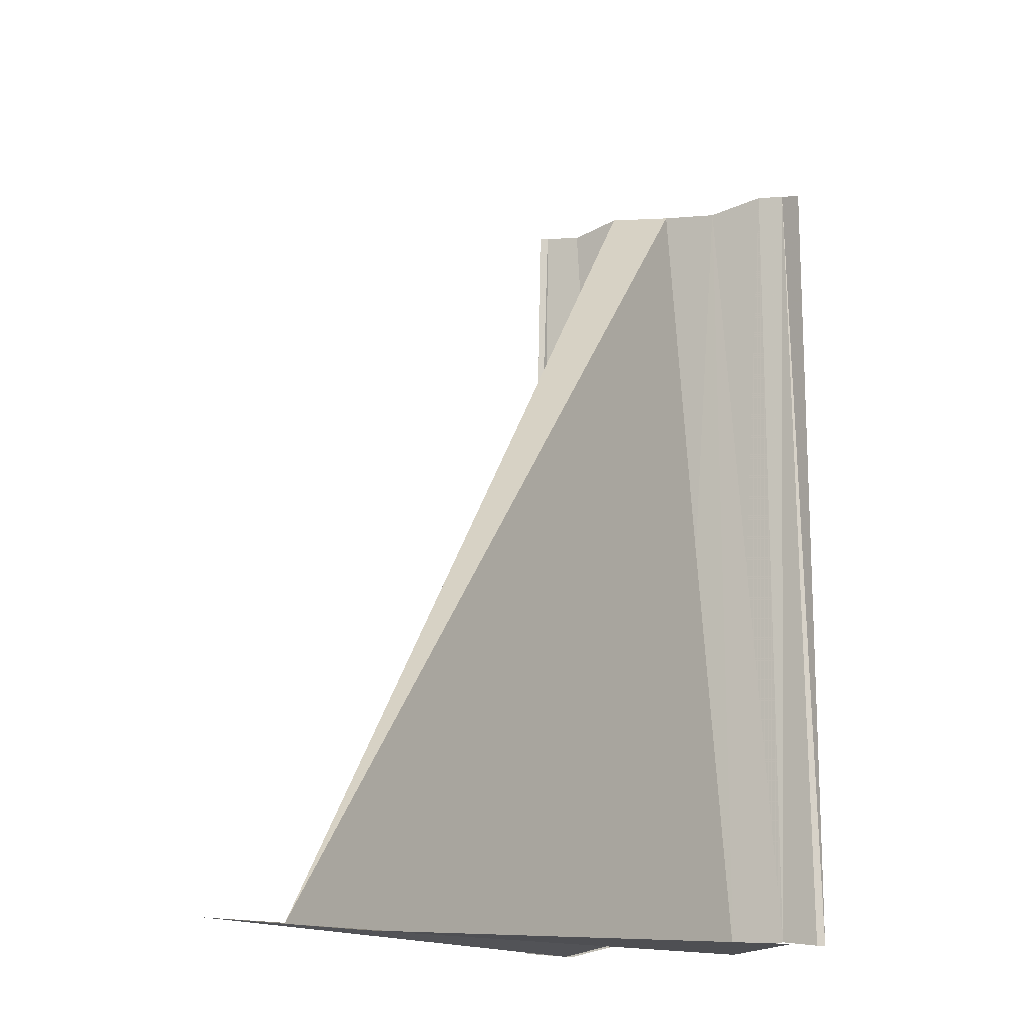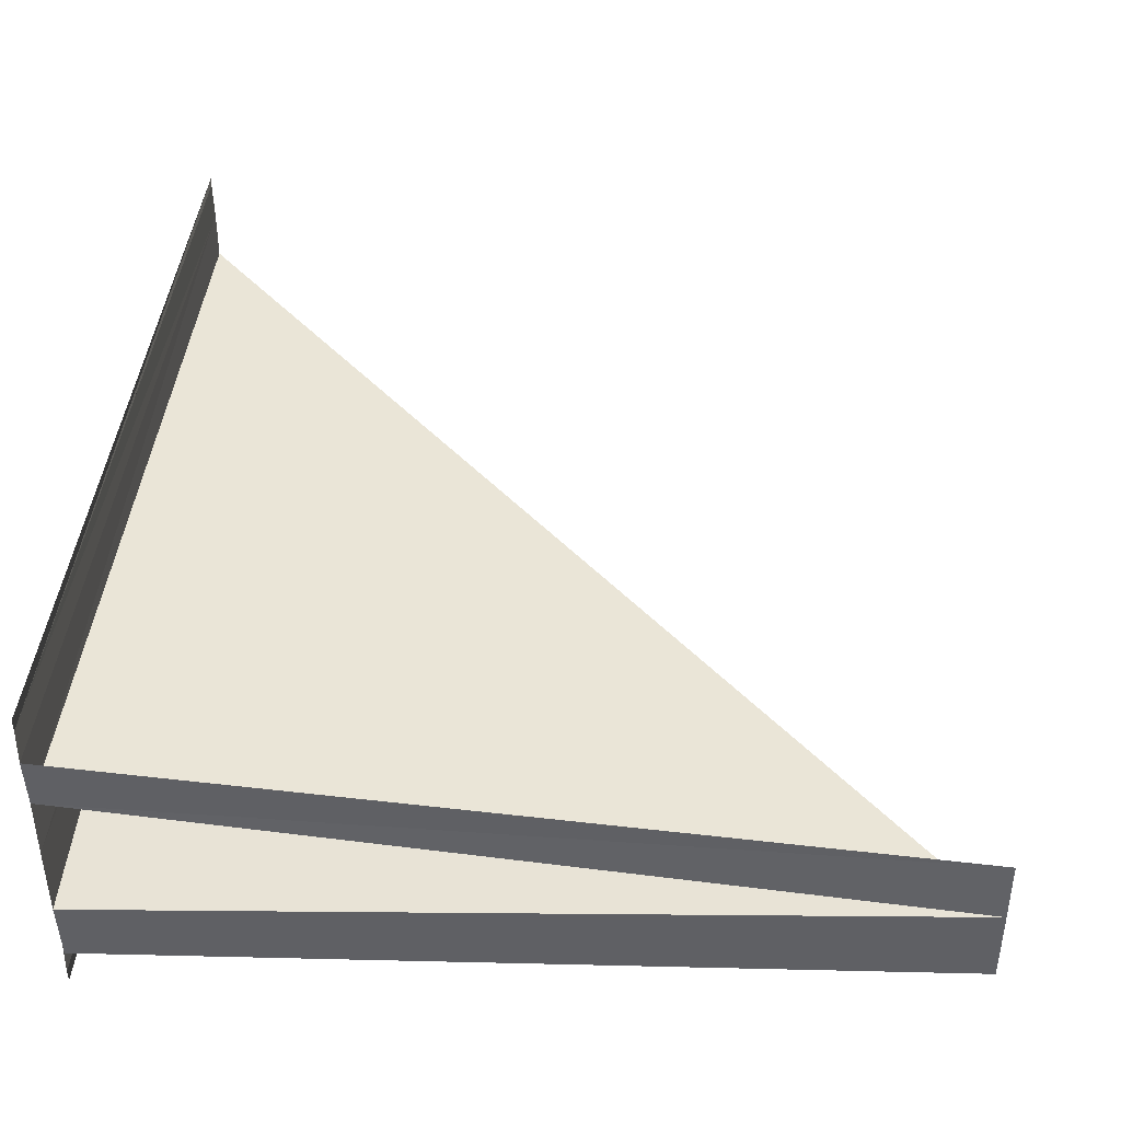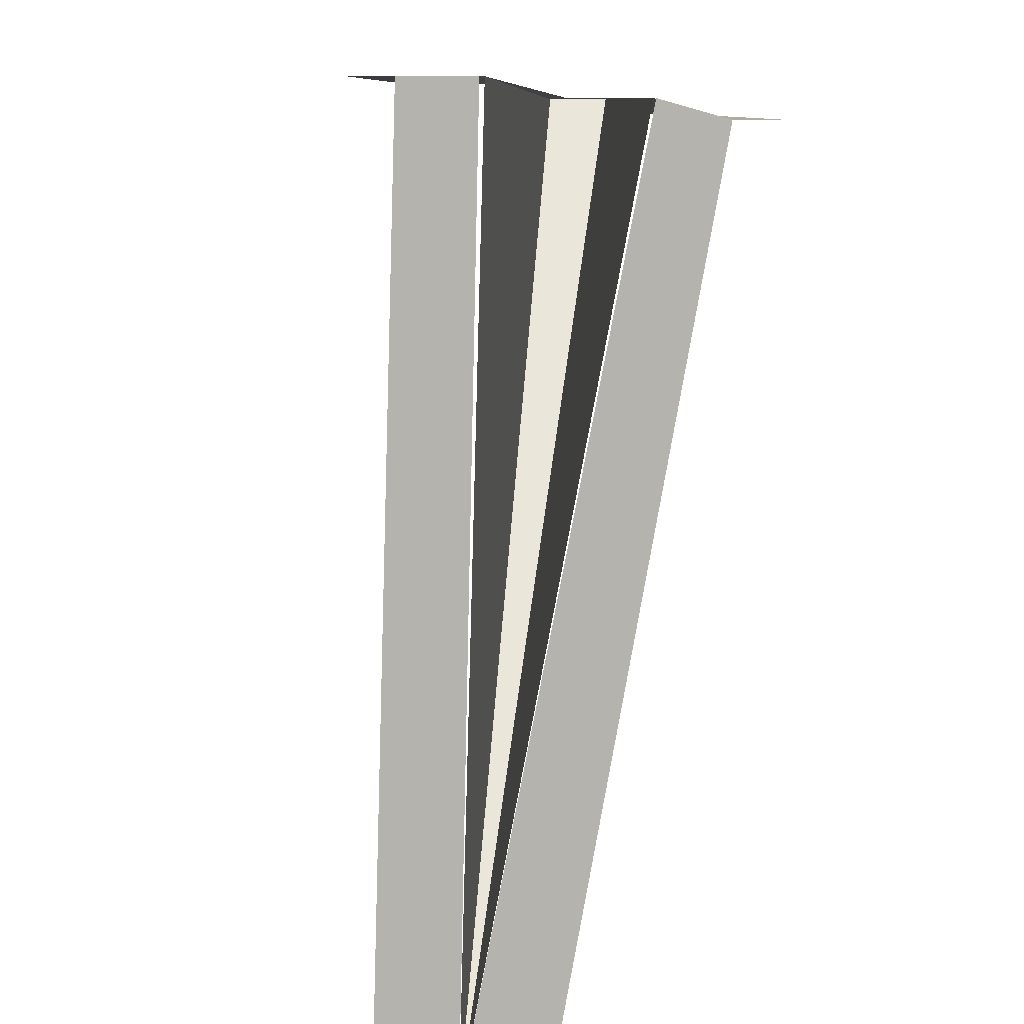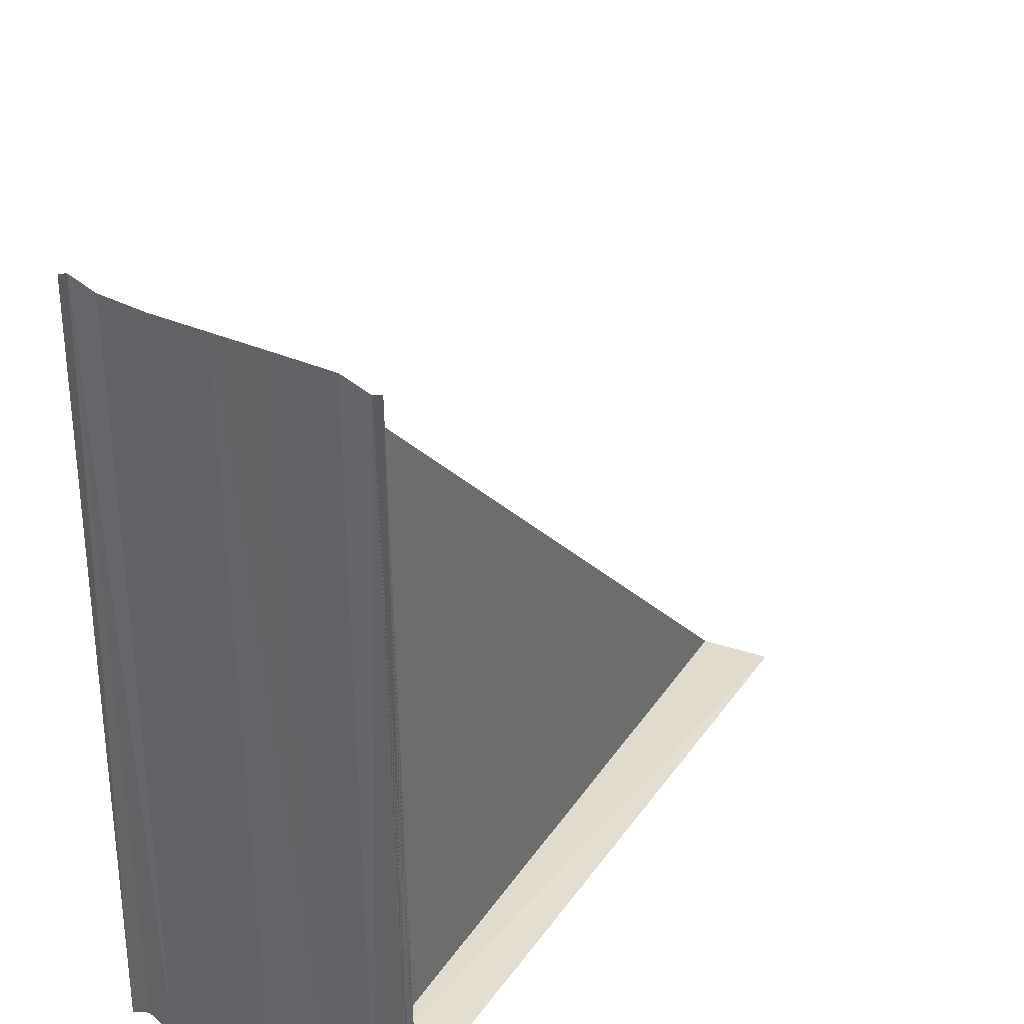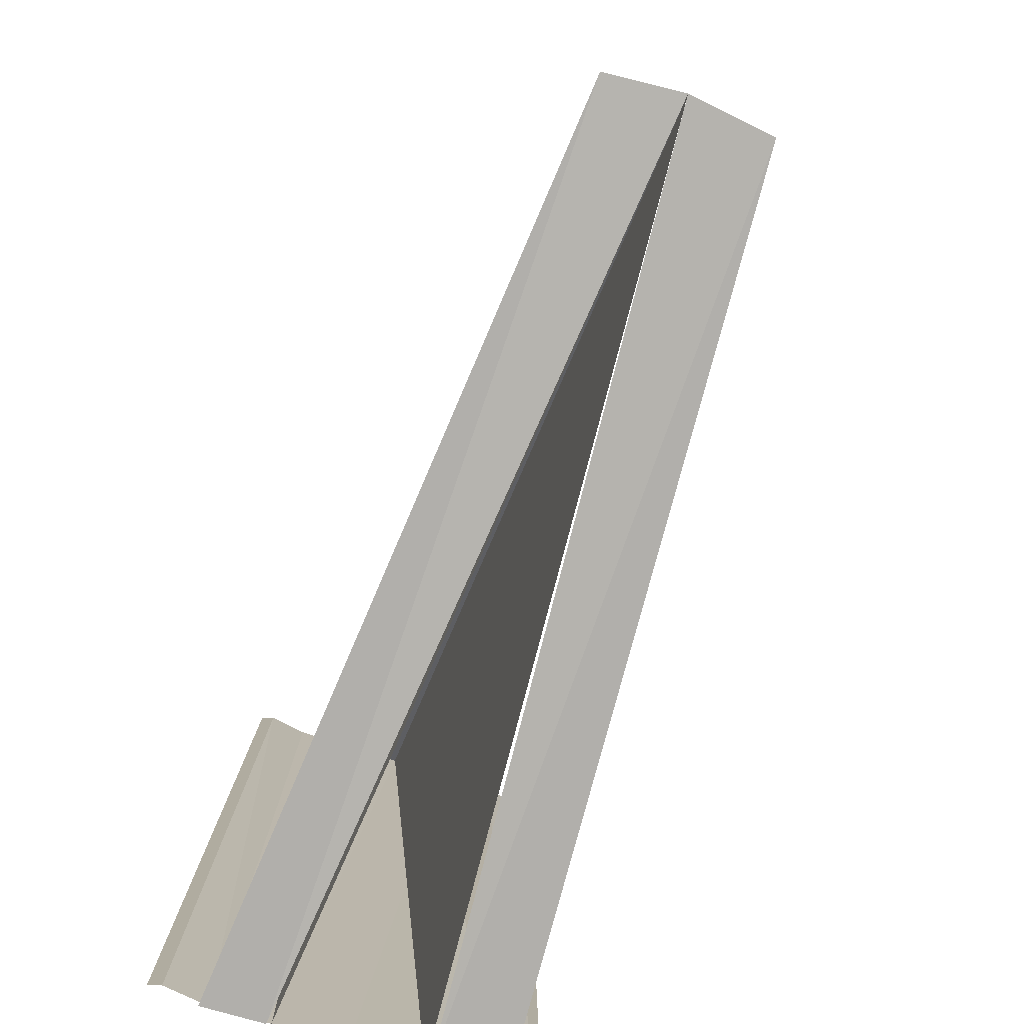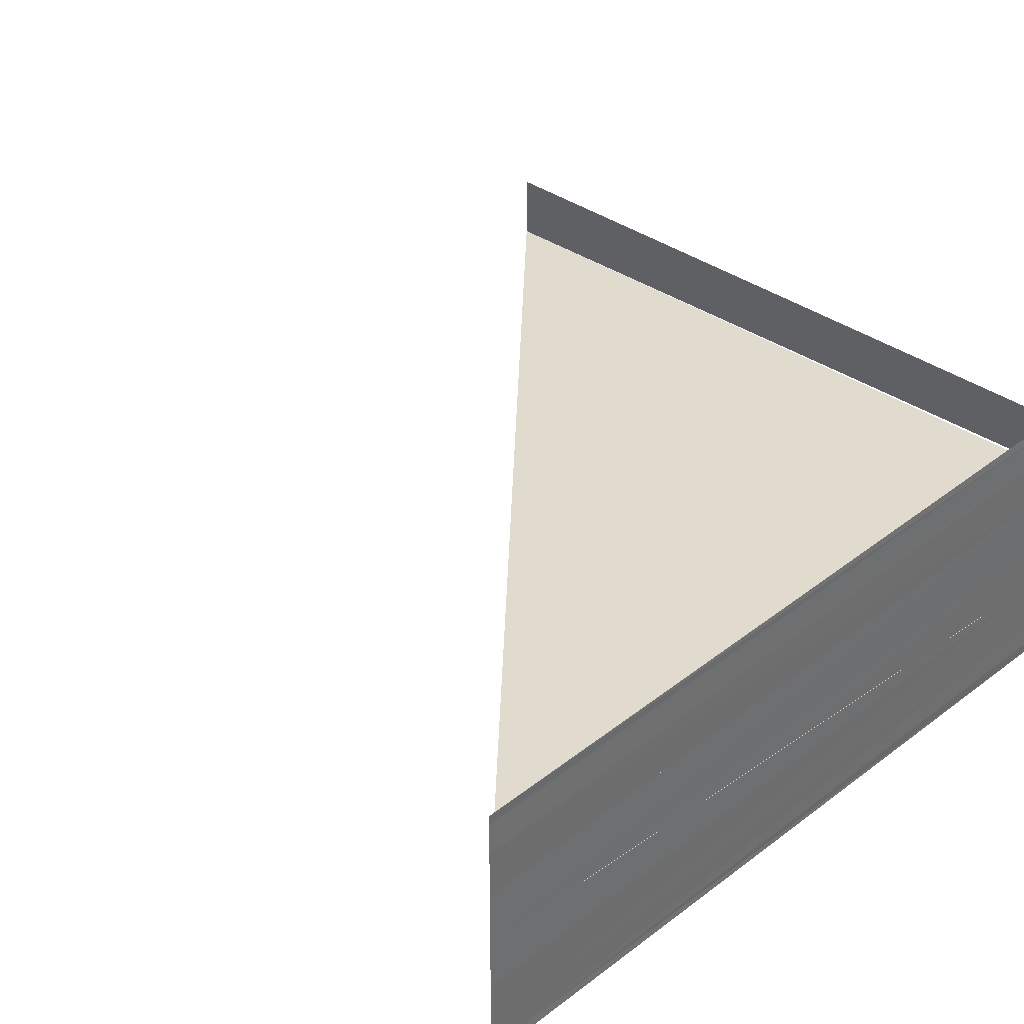
<metadata>
{"format":"obj","ext":"obj","renderer":"f3d","projection":"perspective","resolution":1024,"background":"white","views":[{"elev":-11.7,"azim":115.7,"up":"+Y"},{"elev":43.0,"azim":5.1,"up":"+Z"},{"elev":-80.0,"azim":-96.0,"up":"+Y"},{"elev":35.4,"azim":-56.6,"up":"+Y"},{"elev":-79.8,"azim":70.9,"up":"+Y"},{"elev":38.6,"azim":-133.7,"up":"+Z"}]}
</metadata>
<code>
o 7610
v 2248 1892 9.602
v 2248 1892 9.601
v 2248 1892 9.601
v 2248 1892 9.6
v 2248 1892 9.601
v 2248 1892 9.6
v 2248 1892 9.599
v 2248 1892 9.599
v 2248 1892 9.598
v 2248 1892 9.599
v 2248 1892 9.598
v 2248 1892 9.598
v 2248 1892 9.598
v 2248 1892 9.598
v 2248 1892 9.598
v 2248 1892 9.599
v 2248 1892 9.599
v 2248 1892 9.599
v 2248 1892 9.599
v 2248 1892 9.599
v 2248 1892 9.6
v 2248 1892 9.599
v 2248 1892 9.6
v 2248 1892 9.6
v 2248 1892 9.601
v 2248 1892 9.6
v 2248 1892 9.601
v 2248 1892 9.601
v 2248 1892 9.601
v 2248 1892 9.601
v 2248 1892 9.601
v 2248 1892 9.601
v 2248 1892 9.602
v 2248 1892 9.602
v 2248 1892 9.602
v 2248 1892 9.602
v 2248 1892 9.602
v 2248 1892 9.6
v 2248 1892 9.601
v 2248 1892 9.601
v 2248 1892 9.601
v 2248 1892 9.601
v 2248 1892 9.602
v 2248 1892 9.602
v 2248 1892 9.602
v 2248 1892 9.602
v 2248 1892 9.602
v 2248 1892 9.599
v 2248 1892 9.6
v 2248 1892 9.599
v 2248 1892 9.601
v 2248 1892 9.6
v 2248 1892 9.599
v 2248 1892 9.599
v 2248 1892 9.599
v 2248 1892 9.599
v 2248 1892 9.598
v 2248 1892 9.598
v 2248 1892 9.598
v 2248 1892 9.598
v 2248 1892 9.598
f 1 2 3
f 2 4 5
f 6 7 8
f 7 9 10
f 11 12 13
f 13 14 15
f 16 14 15
f 17 12 16
f 17 18 16
f 16 19 20
f 21 22 20
f 23 22 24
f 25 26 24
f 27 26 28
f 27 29 30
f 30 31 32
f 33 31 32
f 34 29 33
f 34 35 33
f 33 36 37
f 38 39 28
f 40 39 28
f 41 42 40
f 41 43 40
f 44 43 45
f 40 46 47
f 45 46 47
f 48 49 38
f 50 49 48
f 49 51 52
f 53 54 48
f 48 55 56
f 57 55 56
f 58 54 57
f 58 59 57
f 57 60 61

</code>
